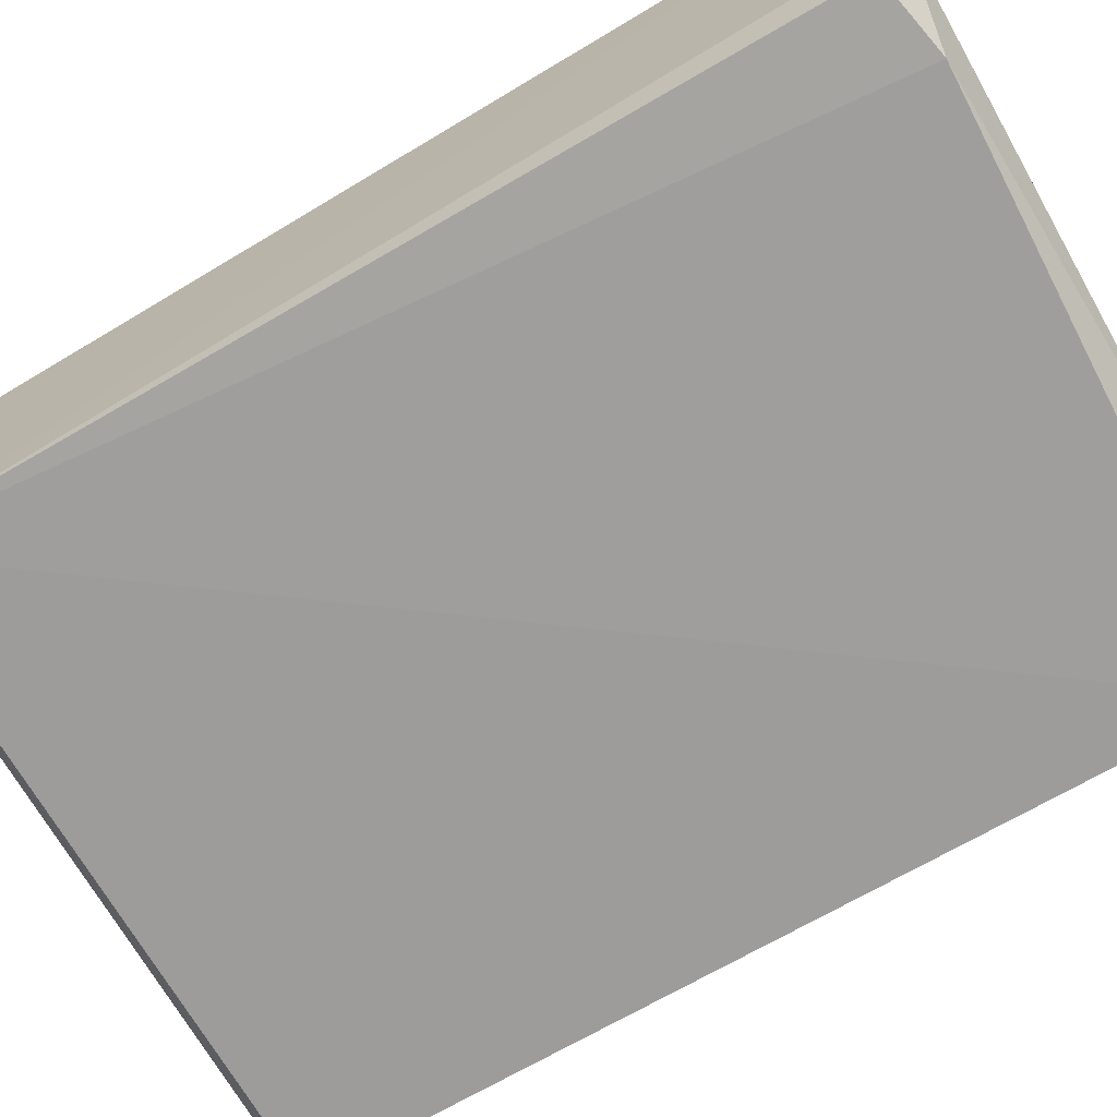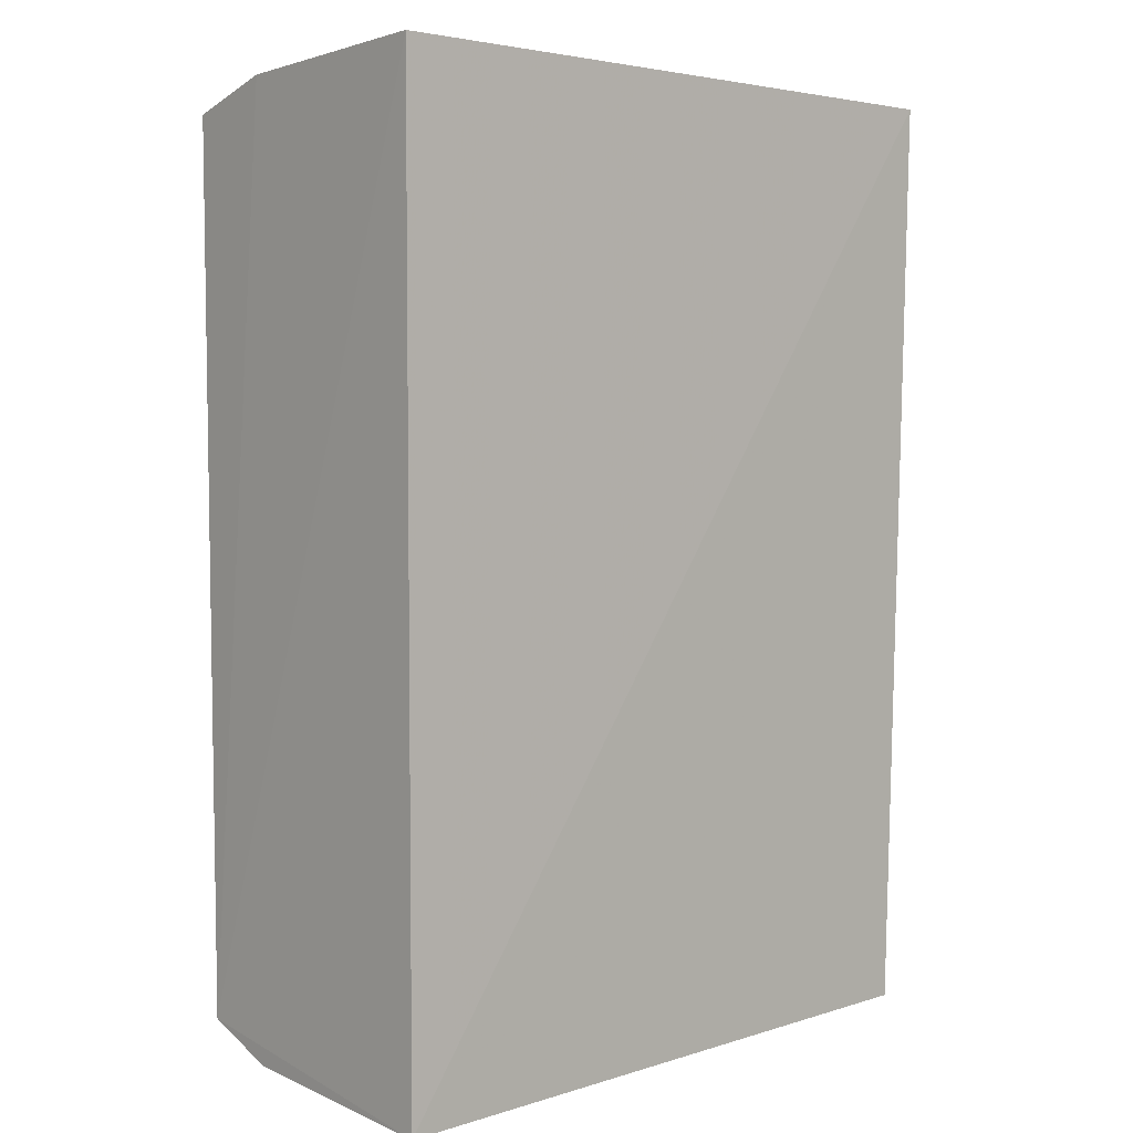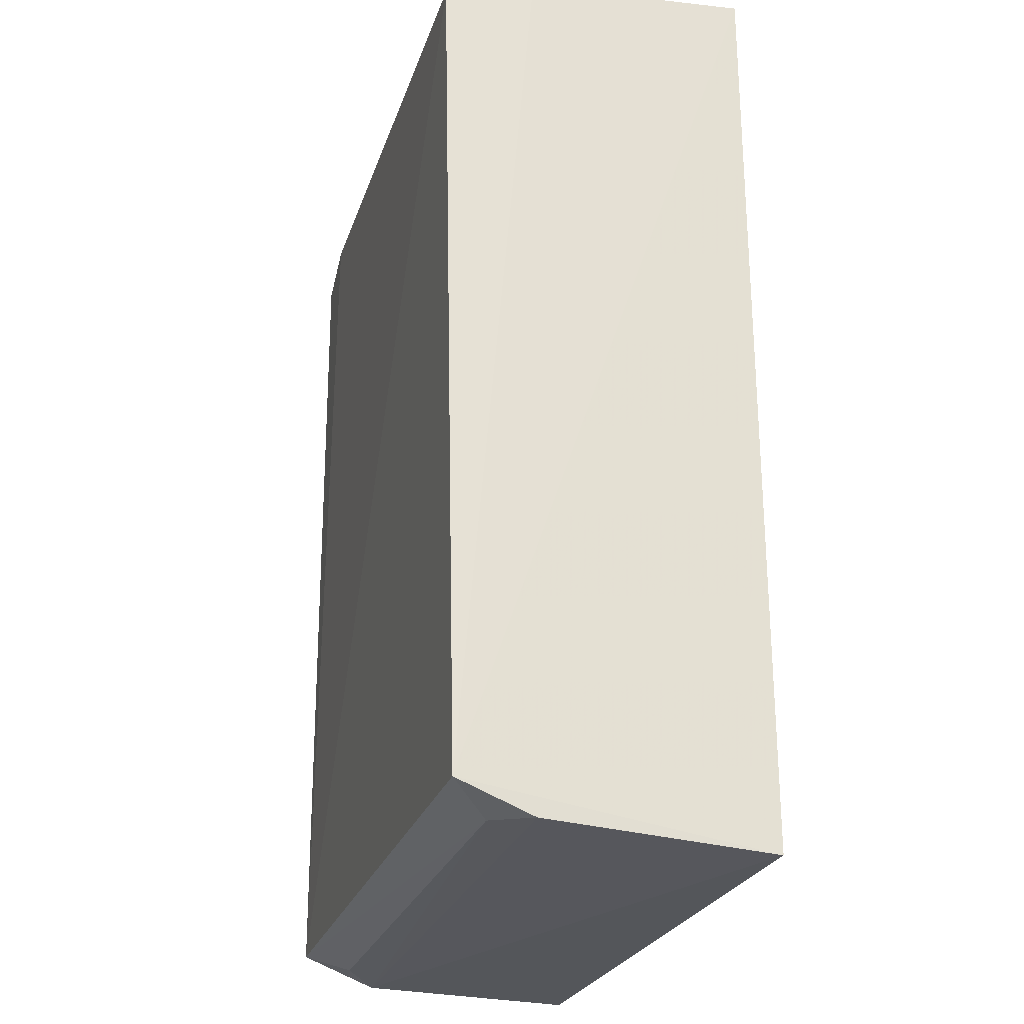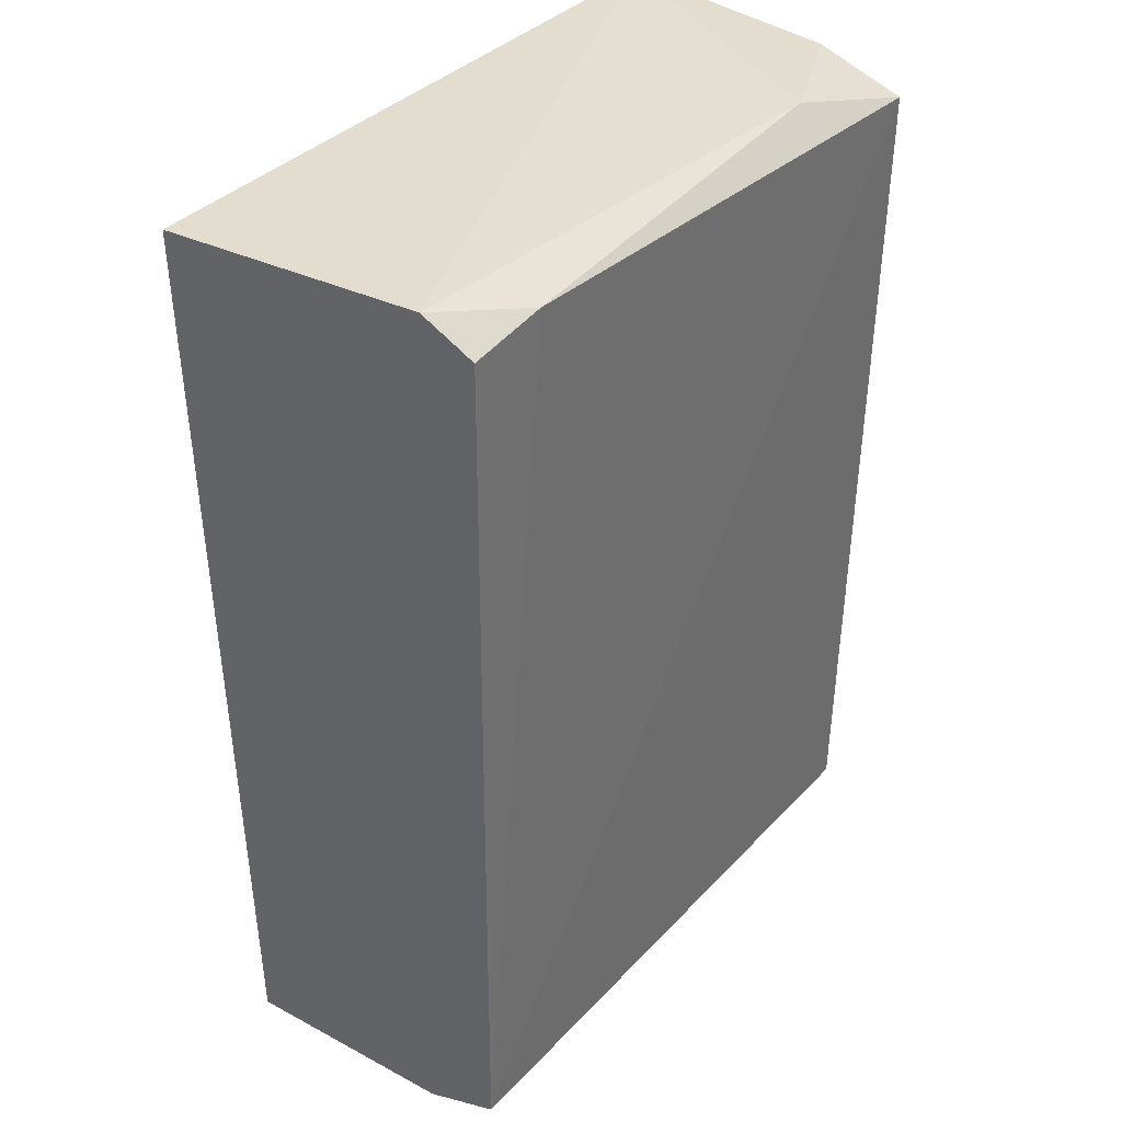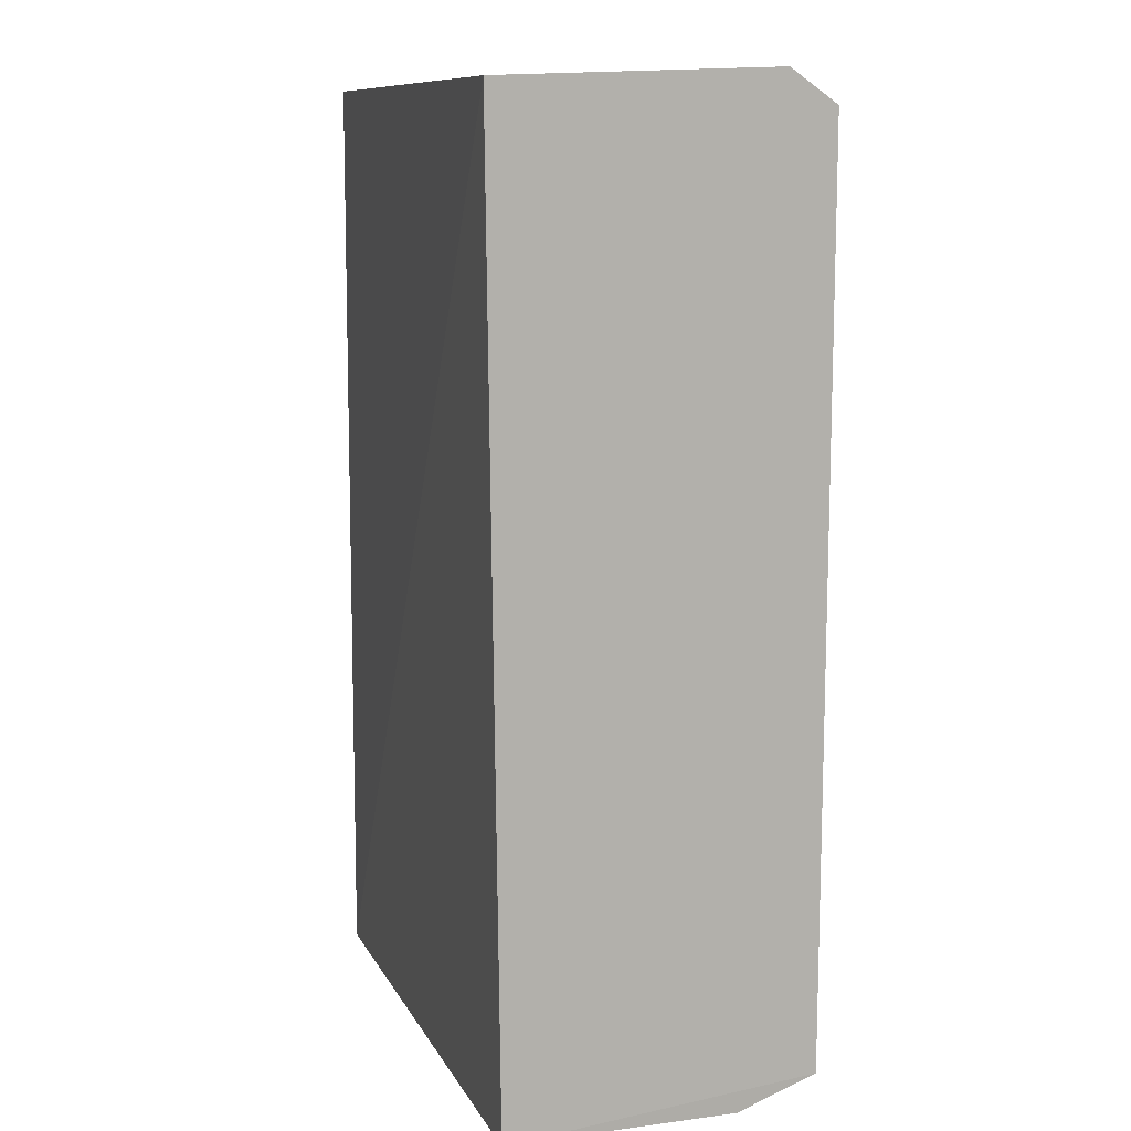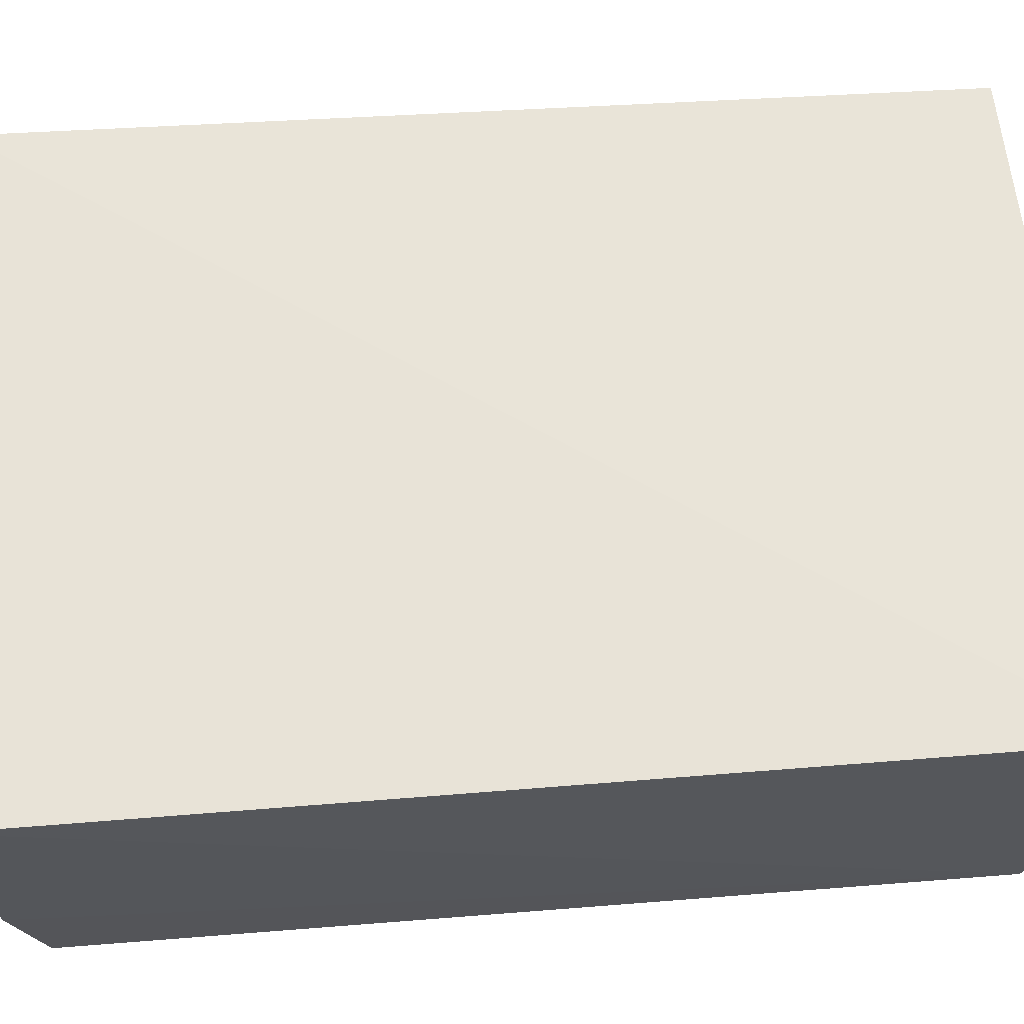
<metadata>
{"format":"obj","ext":"obj","renderer":"f3d","projection":"perspective","resolution":1024,"background":"white","views":[{"elev":-70.8,"azim":-59.9,"up":"+Y"},{"elev":4.0,"azim":136.7,"up":"+Z"},{"elev":-26.3,"azim":73.7,"up":"+Z"},{"elev":36.4,"azim":-53.0,"up":"+Z"},{"elev":9.4,"azim":-106.0,"up":"+Z"},{"elev":61.4,"azim":85.4,"up":"+Y"}]}
</metadata>
<code>
v 0.1396 -0.4027 0.1494
v 0.1418 -0.3965 -0.1741
v 0.1453 -0.2827 0.1647
v -0.1034 -0.2793 0.1608
v -0.09698 -0.397 -0.1747
v 0.1447 -0.2829 -0.1917
v -0.09992 -0.3806 0.1649
v 0.1417 -0.3675 0.1597
v -0.09956 -0.2845 -0.187
v 0.1422 -0.3678 -0.1855
v -0.09733 -0.3987 0.153
v 0.08996 -0.3913 0.1627
v 0.1267 -0.3808 -0.1829
v -0.09729 -0.3683 -0.1856
v -0.06787 -0.4004 0.1587
v -0.08178 -0.3813 -0.1829
f 5 2 1
f 6 3 2
f 6 4 3
f 7 3 4
f 7 4 5
f 8 1 2
f 8 2 3
f 9 5 4
f 9 4 6
f 10 6 2
f 11 7 5
f 12 1 8
f 12 8 3
f 12 3 7
f 13 10 2
f 13 2 5
f 14 9 6
f 14 6 10
f 14 5 9
f 14 10 13
f 15 11 5
f 15 5 1
f 15 1 12
f 15 12 7
f 15 7 11
f 16 14 13
f 16 13 5
f 16 5 14

</code>
